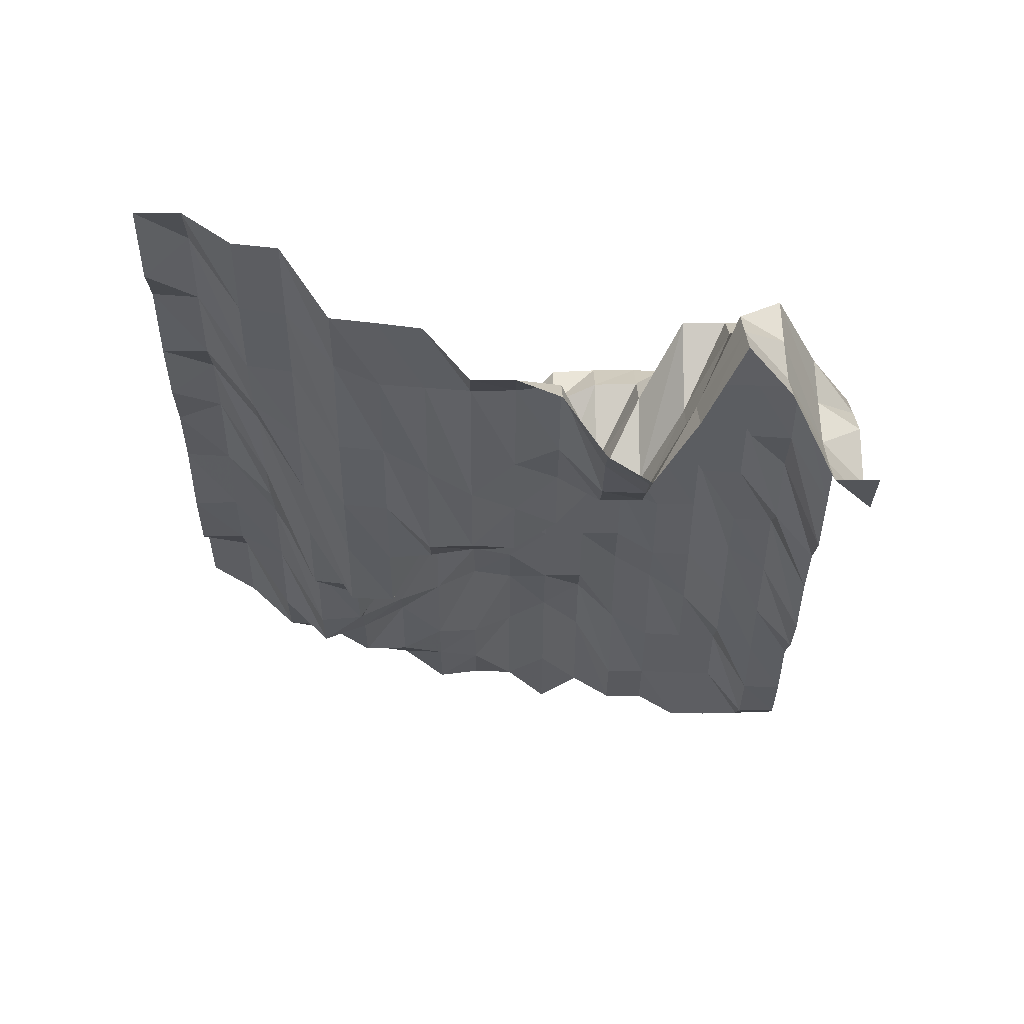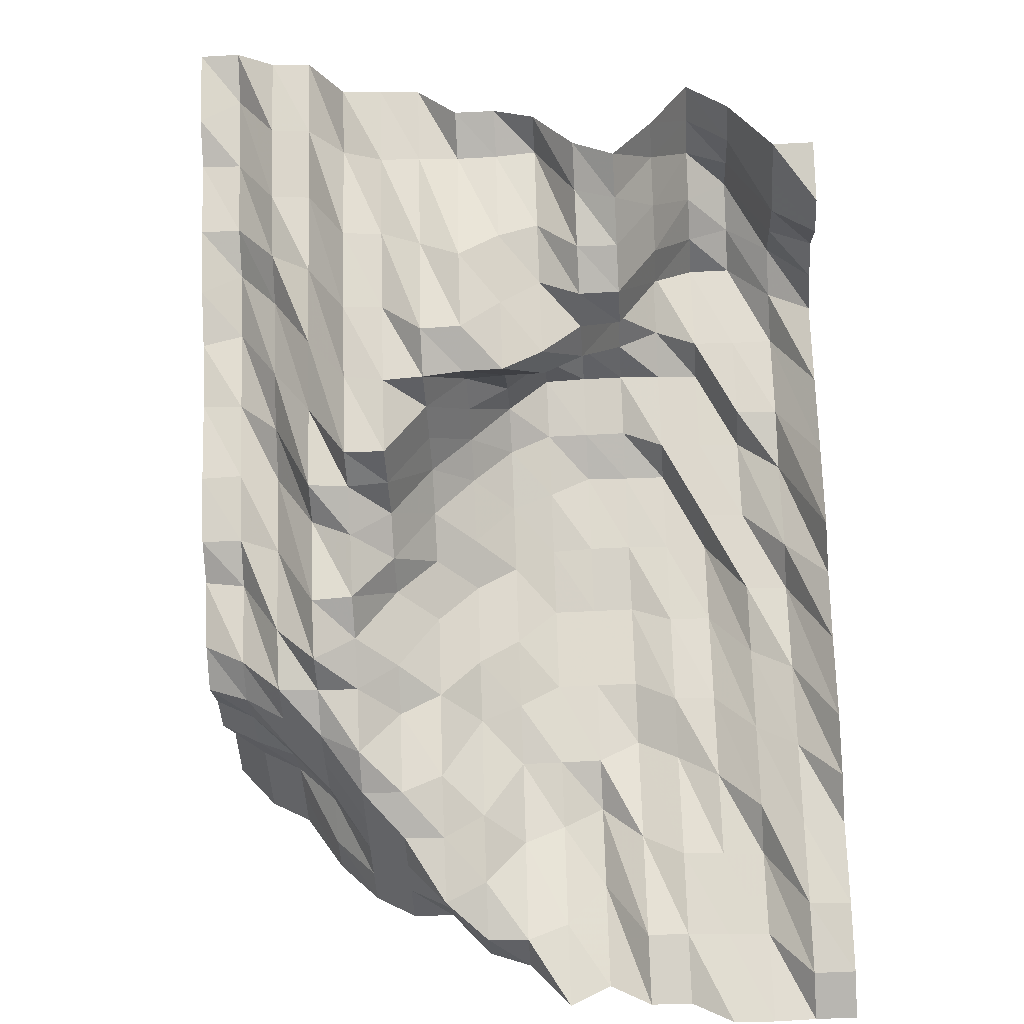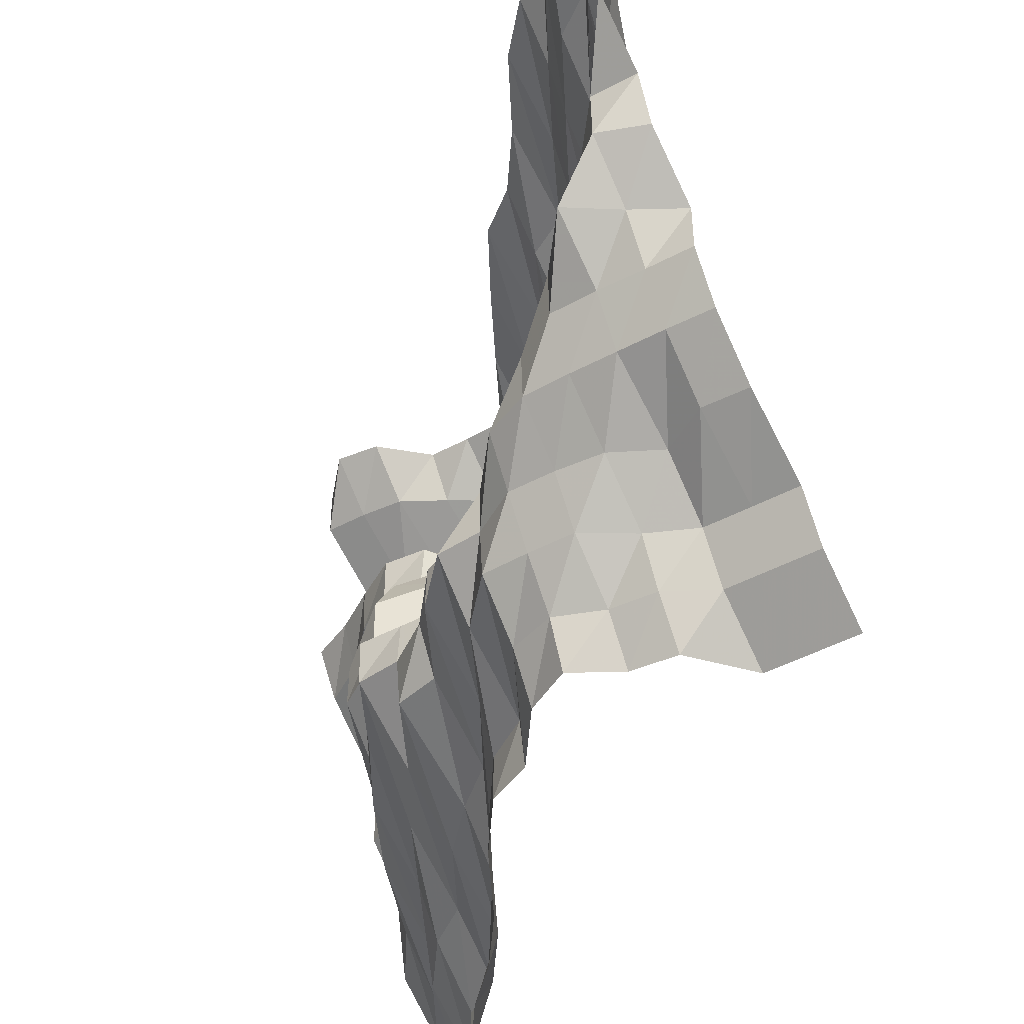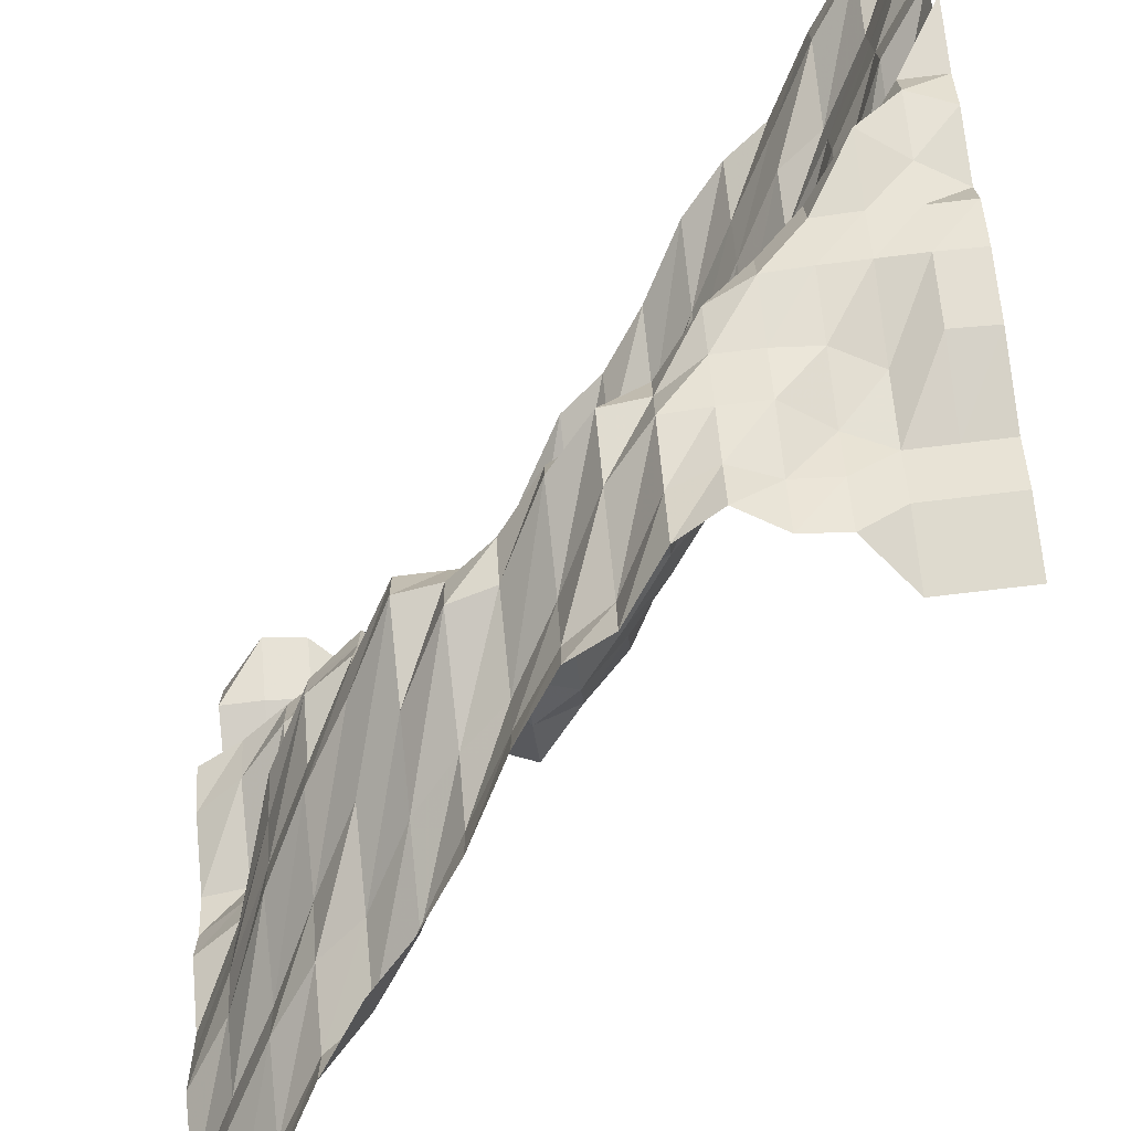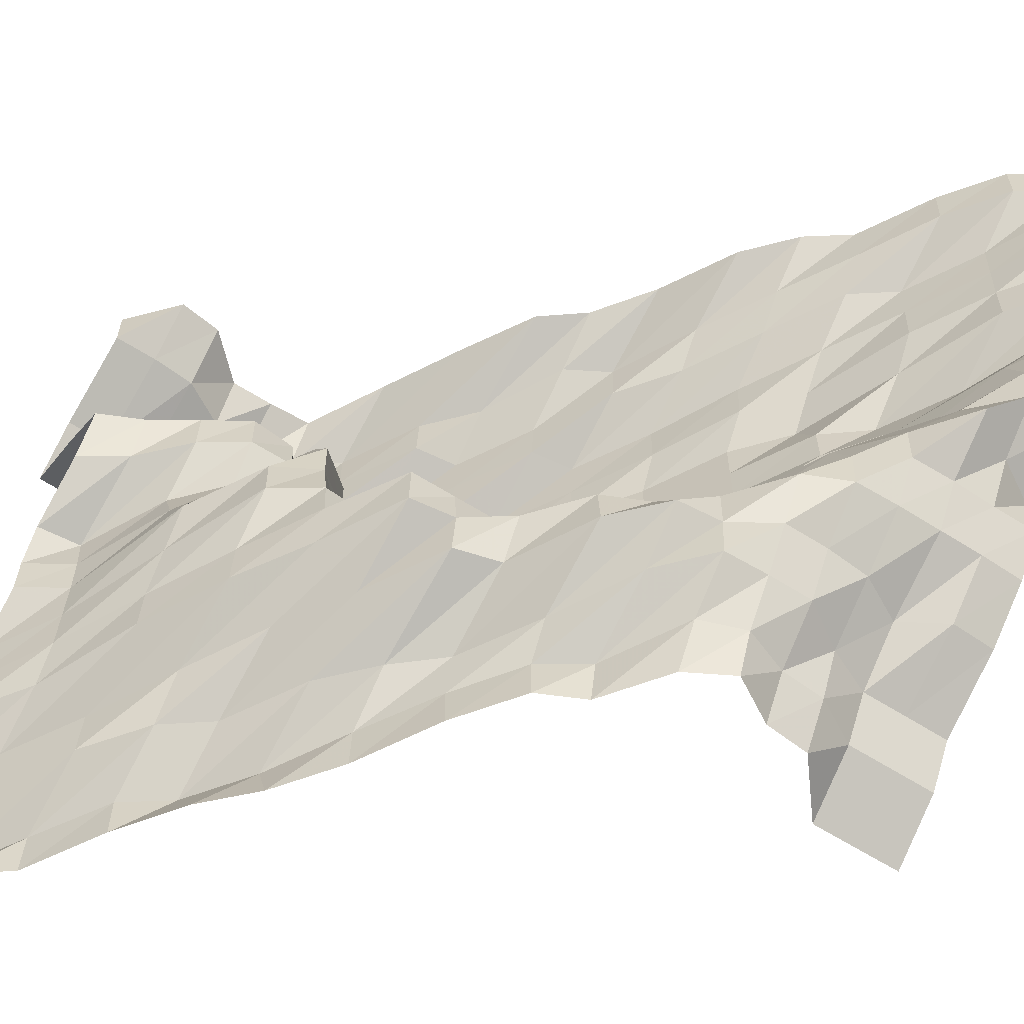
<metadata>
{"format":"obj","ext":"obj","renderer":"f3d","projection":"perspective","resolution":1024,"background":"white","views":[{"elev":23.8,"azim":-90.7,"up":"+Y"},{"elev":-50.2,"azim":-86.6,"up":"+Y"},{"elev":-44.0,"azim":32.5,"up":"+Z"},{"elev":-73.7,"azim":6.8,"up":"+Z"},{"elev":-61.8,"azim":-32.9,"up":"+Z"}]}
</metadata>
<code>
v 140.6 256.4 2109
v 140.6 244.7 2118
v 140.6 239 2127
v 140.6 224 2136
v 140.6 213.9 2145
v 140.6 208.1 2153
v 140.6 207.9 2162
v 140.6 196.3 2171
v 140.6 192.6 2180
v 140.6 181 2188
v 140.6 186 2197
v 140.6 180.5 2206
v 140.6 180.4 2215
v 140.6 175.1 2224
v 140.6 174.8 2232
v 140.6 175.1 2241
v 140.6 175.1 2250
v 131.8 256.4 2109
v 131.8 244.7 2118
v 131.8 239 2127
v 131.8 223.7 2136
v 131.8 213.7 2145
v 131.8 208.1 2153
v 131.8 202.6 2162
v 131.8 192.9 2171
v 131.8 192.6 2180
v 131.8 196.5 2188
v 131.8 207.2 2197
v 131.8 192.6 2206
v 131.8 192.6 2215
v 131.8 192.2 2224
v 131.8 191.7 2232
v 131.8 180.5 2241
v 131.8 180.5 2250
v 123 256.4 2109
v 123 244.7 2118
v 123 239 2127
v 123 228.8 2136
v 123 213.7 2145
v 123 207.9 2153
v 123 196.5 2162
v 123 202.1 2171
v 123 213.2 2180
v 123 217.3 2188
v 123 222.4 2197
v 123 213.5 2206
v 123 208.2 2215
v 123 207.7 2224
v 123 207.2 2232
v 123 192.6 2241
v 123 192.2 2250
v 114.3 245.6 2109
v 114.3 239.7 2118
v 114.3 235 2127
v 114.3 224.1 2136
v 114.3 213.7 2145
v 114.3 208.1 2153
v 114.3 207.7 2162
v 114.3 213.8 2171
v 114.3 229.1 2180
v 114.3 229.1 2188
v 114.3 229.2 2197
v 114.3 234.4 2206
v 114.3 229.1 2215
v 114.3 223.2 2224
v 114.3 213.5 2232
v 114.3 208.1 2241
v 114.3 207.3 2250
v 105.5 244.7 2109
v 105.5 239 2118
v 105.5 229.2 2127
v 105.5 223.4 2136
v 105.5 213.9 2145
v 105.5 213.5 2153
v 105.5 218.1 2162
v 105.5 234.6 2171
v 105.5 239 2180
v 105.5 244.6 2188
v 105.5 244.6 2197
v 105.5 244.6 2206
v 105.5 239.3 2215
v 105.5 238.9 2224
v 105.5 229.1 2232
v 105.5 223.2 2241
v 105.5 213.5 2250
v 96.68 239.5 2109
v 96.68 235.7 2118
v 96.68 229.2 2127
v 96.68 223.4 2136
v 96.68 217.8 2145
v 96.68 229 2153
v 96.68 234.6 2162
v 96.68 244.8 2171
v 96.68 251.1 2180
v 96.68 260.3 2188
v 96.68 260.3 2197
v 96.68 260.3 2206
v 96.68 256.3 2215
v 96.68 256.2 2224
v 96.68 244.6 2232
v 96.68 238.9 2241
v 96.68 223.2 2250
v 87.89 244.2 2109
v 87.89 238.7 2118
v 87.89 229.5 2127
v 87.89 228.7 2136
v 87.89 228.6 2145
v 87.89 235.5 2153
v 87.89 250.2 2162
v 87.89 260.2 2171
v 87.89 266.2 2180
v 87.89 271.8 2188
v 87.89 272.3 2197
v 87.89 272.3 2206
v 87.89 271.8 2215
v 87.89 271.2 2224
v 87.89 256.2 2232
v 87.89 255.7 2241
v 87.89 238.4 2250
v 79.1 256.2 2109
v 79.1 254.5 2118
v 79.1 239.3 2127
v 79.1 229.5 2136
v 79.1 235.5 2145
v 79.1 250.1 2153
v 79.1 260.2 2162
v 79.1 266.7 2171
v 79.1 277.7 2180
v 79.1 282.2 2188
v 79.1 287.4 2197
v 79.1 287 2206
v 79.1 286.8 2215
v 79.1 272.3 2224
v 79.1 271.8 2232
v 79.1 260.6 2241
v 79.1 250.4 2250
v 70.31 260.3 2109
v 70.31 260.3 2118
v 70.31 255.9 2127
v 70.31 238.9 2136
v 70.31 239.5 2145
v 70.31 251.7 2153
v 70.31 266.7 2162
v 70.31 277.9 2171
v 70.31 287.9 2180
v 70.31 293.2 2188
v 70.31 293.2 2197
v 70.31 293.2 2206
v 70.31 288 2215
v 70.31 287.3 2224
v 70.31 286.9 2232
v 70.31 277.6 2241
v 70.31 257.1 2250
v 61.52 272.3 2109
v 61.52 272.6 2118
v 61.52 270.6 2127
v 61.52 255 2136
v 61.52 250.1 2145
v 61.52 256.9 2153
v 61.52 271.8 2162
v 61.52 282.2 2171
v 61.52 293.2 2180
v 61.52 303.1 2188
v 61.52 303.4 2197
v 61.52 303.4 2206
v 61.52 303.1 2215
v 61.52 302.4 2224
v 61.52 287.9 2232
v 61.52 287.3 2241
v 61.52 271.8 2250
v 52.73 287.8 2109
v 52.73 287.3 2118
v 52.73 278.1 2127
v 52.73 257.3 2136
v 52.73 256.2 2145
v 52.73 256.9 2153
v 52.73 272.3 2162
v 52.73 282.2 2171
v 52.73 289.4 2180
v 52.73 299.4 2188
v 52.73 303.4 2197
v 52.73 303.6 2206
v 52.73 308.6 2215
v 52.73 303.4 2224
v 52.73 303 2232
v 52.73 303 2241
v 52.73 287.3 2250
v 43.95 299.8 2109
v 43.95 302.7 2118
v 43.95 287.6 2127
v 43.95 273.2 2136
v 43.95 257.3 2145
v 43.95 256.9 2153
v 43.95 272.3 2162
v 43.95 282.1 2171
v 43.95 282.7 2180
v 43.95 282.8 2188
v 43.95 288.6 2197
v 43.95 303.5 2206
v 43.95 320.3 2215
v 43.95 320.3 2224
v 43.95 320.3 2232
v 43.95 309.2 2241
v 43.95 303 2250
v 35.16 308.7 2109
v 35.16 314.7 2118
v 35.16 302.7 2127
v 35.16 286.9 2136
v 35.16 273.2 2145
v 35.16 271 2153
v 35.16 271.7 2162
v 35.16 272.9 2171
v 35.16 273.1 2180
v 35.16 278.8 2188
v 35.16 287.9 2197
v 35.16 288.7 2206
v 35.16 304.3 2215
v 35.16 321 2224
v 35.16 324.4 2232
v 35.16 315.1 2241
v 35.16 303.4 2250
v 26.37 320.9 2109
v 26.37 320.9 2118
v 26.37 309.2 2127
v 26.37 302.8 2136
v 26.37 287.2 2145
v 26.37 286.4 2153
v 26.37 277.5 2162
v 26.37 277.8 2171
v 26.37 286.1 2180
v 26.37 293 2188
v 26.37 287.9 2197
v 26.37 288 2206
v 26.37 303.7 2215
v 26.37 324.5 2224
v 26.37 330.6 2232
v 26.37 309.2 2241
v 26.37 303.4 2250
v 17.58 335.8 2109
v 17.58 335.1 2118
v 17.58 320.9 2127
v 17.58 319.7 2136
v 17.58 303.7 2145
v 17.58 302.8 2153
v 17.58 298 2162
v 17.58 293 2171
v 17.58 299.6 2180
v 17.58 302.9 2188
v 17.58 293.7 2197
v 17.58 293.2 2206
v 17.58 308.8 2215
v 17.58 330.7 2224
v 17.58 325.5 2232
v 17.58 304.1 2241
v 17.58 294.9 2250
v 8.789 342.2 2109
v 8.789 349.7 2118
v 8.789 335.8 2127
v 8.789 334.6 2136
v 8.789 324.2 2145
v 8.789 320.2 2153
v 8.789 319.5 2162
v 8.789 318.8 2171
v 8.789 318.9 2180
v 8.789 319.9 2188
v 8.789 302.9 2197
v 8.789 298.9 2206
v 8.789 315.2 2215
v 8.789 330.7 2224
v 8.789 320.9 2232
v 8.789 303.4 2241
v 8.789 293.7 2250
v 0 357.2 2109
v 0 357.2 2118
v 0 351.3 2127
v 0 350.4 2136
v 0 336.8 2145
v 0 335.8 2153
v 0 334.6 2162
v 0 324.3 2171
v 0 324.2 2180
v 0 320.8 2188
v 0 308.4 2197
v 0 303 2206
v 0 315.2 2215
v 0 330.6 2224
v 0 320.9 2232
v 0 303.4 2241
v 0 303.4 2250
f 1 18 2
f 18 19 2
f 2 19 3
f 19 20 3
f 3 20 4
f 20 21 4
f 4 21 5
f 21 22 5
f 5 22 6
f 22 23 6
f 6 23 7
f 23 24 7
f 7 24 8
f 24 25 8
f 8 25 9
f 25 26 9
f 9 26 10
f 26 27 10
f 10 27 11
f 27 28 11
f 11 28 12
f 28 29 12
f 12 29 13
f 29 30 13
f 13 30 14
f 30 31 14
f 14 31 15
f 31 32 15
f 15 32 16
f 32 33 16
f 16 33 17
f 33 34 17
f 18 35 19
f 35 36 19
f 19 36 20
f 36 37 20
f 20 37 21
f 37 38 21
f 21 38 22
f 38 39 22
f 22 39 23
f 39 40 23
f 23 40 24
f 40 41 24
f 24 41 25
f 41 42 25
f 25 42 26
f 42 43 26
f 26 43 27
f 43 44 27
f 27 44 28
f 44 45 28
f 28 45 29
f 45 46 29
f 29 46 30
f 46 47 30
f 30 47 31
f 47 48 31
f 31 48 32
f 48 49 32
f 32 49 33
f 49 50 33
f 33 50 34
f 50 51 34
f 35 52 36
f 52 53 36
f 36 53 37
f 53 54 37
f 37 54 38
f 54 55 38
f 38 55 39
f 55 56 39
f 39 56 40
f 56 57 40
f 40 57 41
f 57 58 41
f 41 58 42
f 58 59 42
f 42 59 43
f 59 60 43
f 43 60 44
f 60 61 44
f 44 61 45
f 61 62 45
f 45 62 46
f 62 63 46
f 46 63 47
f 63 64 47
f 47 64 48
f 64 65 48
f 48 65 49
f 65 66 49
f 49 66 50
f 66 67 50
f 50 67 51
f 67 68 51
f 52 69 53
f 69 70 53
f 53 70 54
f 70 71 54
f 54 71 55
f 71 72 55
f 55 72 56
f 72 73 56
f 56 73 57
f 73 74 57
f 57 74 58
f 74 75 58
f 58 75 59
f 75 76 59
f 59 76 60
f 76 77 60
f 60 77 61
f 77 78 61
f 61 78 62
f 78 79 62
f 62 79 63
f 79 80 63
f 63 80 64
f 80 81 64
f 64 81 65
f 81 82 65
f 65 82 66
f 82 83 66
f 66 83 67
f 83 84 67
f 67 84 68
f 84 85 68
f 69 86 70
f 86 87 70
f 70 87 71
f 87 88 71
f 71 88 72
f 88 89 72
f 72 89 73
f 89 90 73
f 73 90 74
f 90 91 74
f 74 91 75
f 91 92 75
f 75 92 76
f 92 93 76
f 76 93 77
f 93 94 77
f 77 94 78
f 94 95 78
f 78 95 79
f 95 96 79
f 79 96 80
f 96 97 80
f 80 97 81
f 97 98 81
f 81 98 82
f 98 99 82
f 82 99 83
f 99 100 83
f 83 100 84
f 100 101 84
f 84 101 85
f 101 102 85
f 86 103 87
f 103 104 87
f 87 104 88
f 104 105 88
f 88 105 89
f 105 106 89
f 89 106 90
f 106 107 90
f 90 107 91
f 107 108 91
f 91 108 92
f 108 109 92
f 92 109 93
f 109 110 93
f 93 110 94
f 110 111 94
f 94 111 95
f 111 112 95
f 95 112 96
f 112 113 96
f 96 113 97
f 113 114 97
f 97 114 98
f 114 115 98
f 98 115 99
f 115 116 99
f 99 116 100
f 116 117 100
f 100 117 101
f 117 118 101
f 101 118 102
f 118 119 102
f 103 120 104
f 120 121 104
f 104 121 105
f 121 122 105
f 105 122 106
f 122 123 106
f 106 123 107
f 123 124 107
f 107 124 108
f 124 125 108
f 108 125 109
f 125 126 109
f 109 126 110
f 126 127 110
f 110 127 111
f 127 128 111
f 111 128 112
f 128 129 112
f 112 129 113
f 129 130 113
f 113 130 114
f 130 131 114
f 114 131 115
f 131 132 115
f 115 132 116
f 132 133 116
f 116 133 117
f 133 134 117
f 117 134 118
f 134 135 118
f 118 135 119
f 135 136 119
f 120 137 121
f 137 138 121
f 121 138 122
f 138 139 122
f 122 139 123
f 139 140 123
f 123 140 124
f 140 141 124
f 124 141 125
f 141 142 125
f 125 142 126
f 142 143 126
f 126 143 127
f 143 144 127
f 127 144 128
f 144 145 128
f 128 145 129
f 145 146 129
f 129 146 130
f 146 147 130
f 130 147 131
f 147 148 131
f 131 148 132
f 148 149 132
f 132 149 133
f 149 150 133
f 133 150 134
f 150 151 134
f 134 151 135
f 151 152 135
f 135 152 136
f 152 153 136
f 137 154 138
f 154 155 138
f 138 155 139
f 155 156 139
f 139 156 140
f 156 157 140
f 140 157 141
f 157 158 141
f 141 158 142
f 158 159 142
f 142 159 143
f 159 160 143
f 143 160 144
f 160 161 144
f 144 161 145
f 161 162 145
f 145 162 146
f 162 163 146
f 146 163 147
f 163 164 147
f 147 164 148
f 164 165 148
f 148 165 149
f 165 166 149
f 149 166 150
f 166 167 150
f 150 167 151
f 167 168 151
f 151 168 152
f 168 169 152
f 152 169 153
f 169 170 153
f 154 171 155
f 171 172 155
f 155 172 156
f 172 173 156
f 156 173 157
f 173 174 157
f 157 174 158
f 174 175 158
f 158 175 159
f 175 176 159
f 159 176 160
f 176 177 160
f 160 177 161
f 177 178 161
f 161 178 162
f 178 179 162
f 162 179 163
f 179 180 163
f 163 180 164
f 180 181 164
f 164 181 165
f 181 182 165
f 165 182 166
f 182 183 166
f 166 183 167
f 183 184 167
f 167 184 168
f 184 185 168
f 168 185 169
f 185 186 169
f 169 186 170
f 186 187 170
f 171 188 172
f 188 189 172
f 172 189 173
f 189 190 173
f 173 190 174
f 190 191 174
f 174 191 175
f 191 192 175
f 175 192 176
f 192 193 176
f 176 193 177
f 193 194 177
f 177 194 178
f 194 195 178
f 178 195 179
f 195 196 179
f 179 196 180
f 196 197 180
f 180 197 181
f 197 198 181
f 181 198 182
f 198 199 182
f 182 199 183
f 199 200 183
f 183 200 184
f 200 201 184
f 184 201 185
f 201 202 185
f 185 202 186
f 202 203 186
f 186 203 187
f 203 204 187
f 188 205 189
f 205 206 189
f 189 206 190
f 206 207 190
f 190 207 191
f 207 208 191
f 191 208 192
f 208 209 192
f 192 209 193
f 209 210 193
f 193 210 194
f 210 211 194
f 194 211 195
f 211 212 195
f 195 212 196
f 212 213 196
f 196 213 197
f 213 214 197
f 197 214 198
f 214 215 198
f 198 215 199
f 215 216 199
f 199 216 200
f 216 217 200
f 200 217 201
f 217 218 201
f 201 218 202
f 218 219 202
f 202 219 203
f 219 220 203
f 203 220 204
f 220 221 204
f 205 222 206
f 222 223 206
f 206 223 207
f 223 224 207
f 207 224 208
f 224 225 208
f 208 225 209
f 225 226 209
f 209 226 210
f 226 227 210
f 210 227 211
f 227 228 211
f 211 228 212
f 228 229 212
f 212 229 213
f 229 230 213
f 213 230 214
f 230 231 214
f 214 231 215
f 231 232 215
f 215 232 216
f 232 233 216
f 216 233 217
f 233 234 217
f 217 234 218
f 234 235 218
f 218 235 219
f 235 236 219
f 219 236 220
f 236 237 220
f 220 237 221
f 237 238 221
f 222 239 223
f 239 240 223
f 223 240 224
f 240 241 224
f 224 241 225
f 241 242 225
f 225 242 226
f 242 243 226
f 226 243 227
f 243 244 227
f 227 244 228
f 244 245 228
f 228 245 229
f 245 246 229
f 229 246 230
f 246 247 230
f 230 247 231
f 247 248 231
f 231 248 232
f 248 249 232
f 232 249 233
f 249 250 233
f 233 250 234
f 250 251 234
f 234 251 235
f 251 252 235
f 235 252 236
f 252 253 236
f 236 253 237
f 253 254 237
f 237 254 238
f 254 255 238
f 239 256 240
f 256 257 240
f 240 257 241
f 257 258 241
f 241 258 242
f 258 259 242
f 242 259 243
f 259 260 243
f 243 260 244
f 260 261 244
f 244 261 245
f 261 262 245
f 245 262 246
f 262 263 246
f 246 263 247
f 263 264 247
f 247 264 248
f 264 265 248
f 248 265 249
f 265 266 249
f 249 266 250
f 266 267 250
f 250 267 251
f 267 268 251
f 251 268 252
f 268 269 252
f 252 269 253
f 269 270 253
f 253 270 254
f 270 271 254
f 254 271 255
f 271 272 255
f 256 273 257
f 273 274 257
f 257 274 258
f 274 275 258
f 258 275 259
f 275 276 259
f 259 276 260
f 276 277 260
f 260 277 261
f 277 278 261
f 261 278 262
f 278 279 262
f 262 279 263
f 279 280 263
f 263 280 264
f 280 281 264
f 264 281 265
f 281 282 265
f 265 282 266
f 282 283 266
f 266 283 267
f 283 284 267
f 267 284 268
f 284 285 268
f 268 285 269
f 285 286 269
f 269 286 270
f 286 287 270
f 270 287 271
f 287 288 271
f 271 288 272
f 288 289 272

</code>
